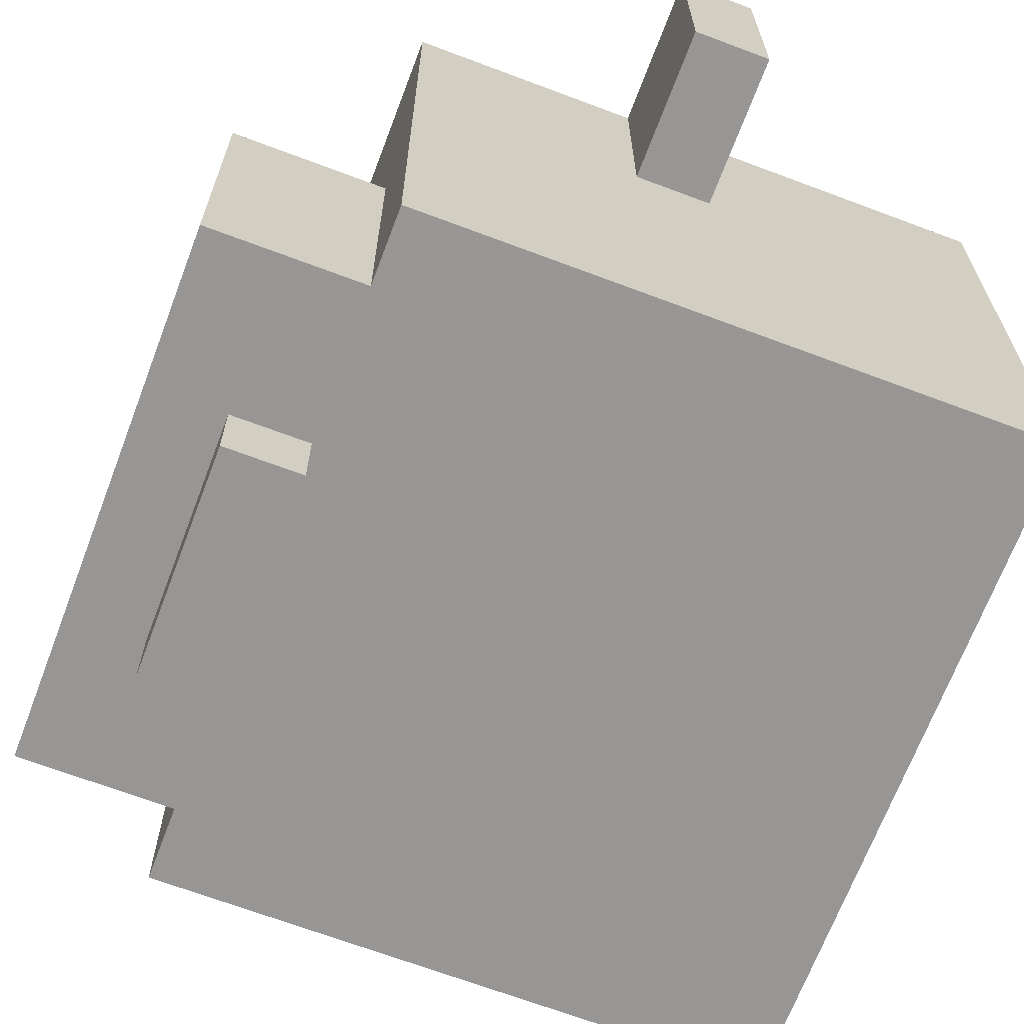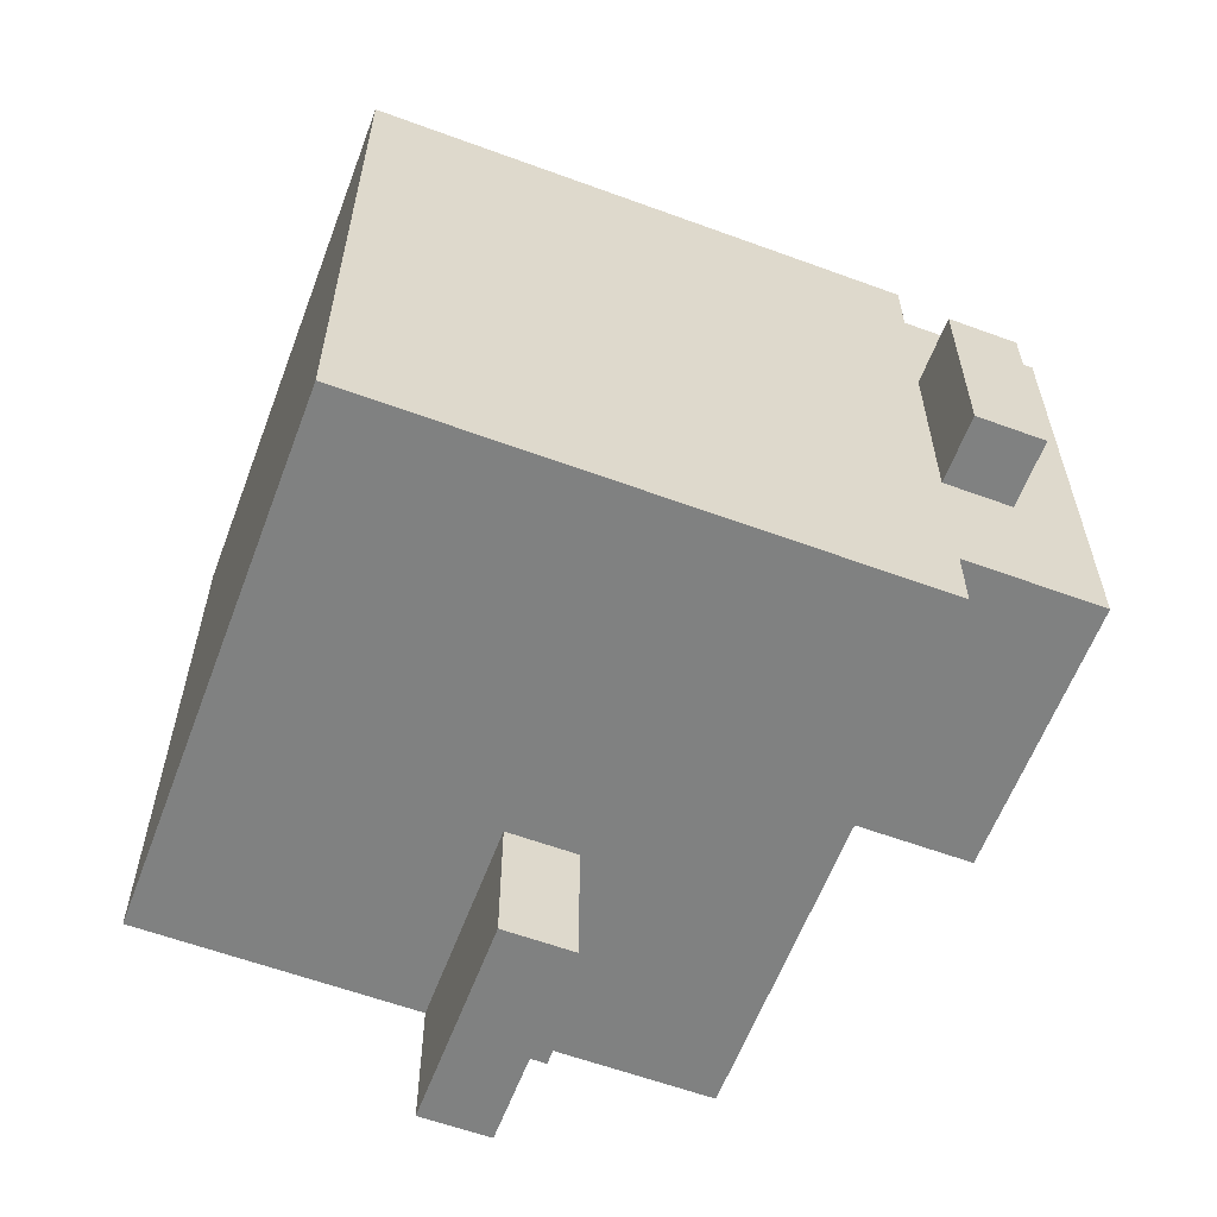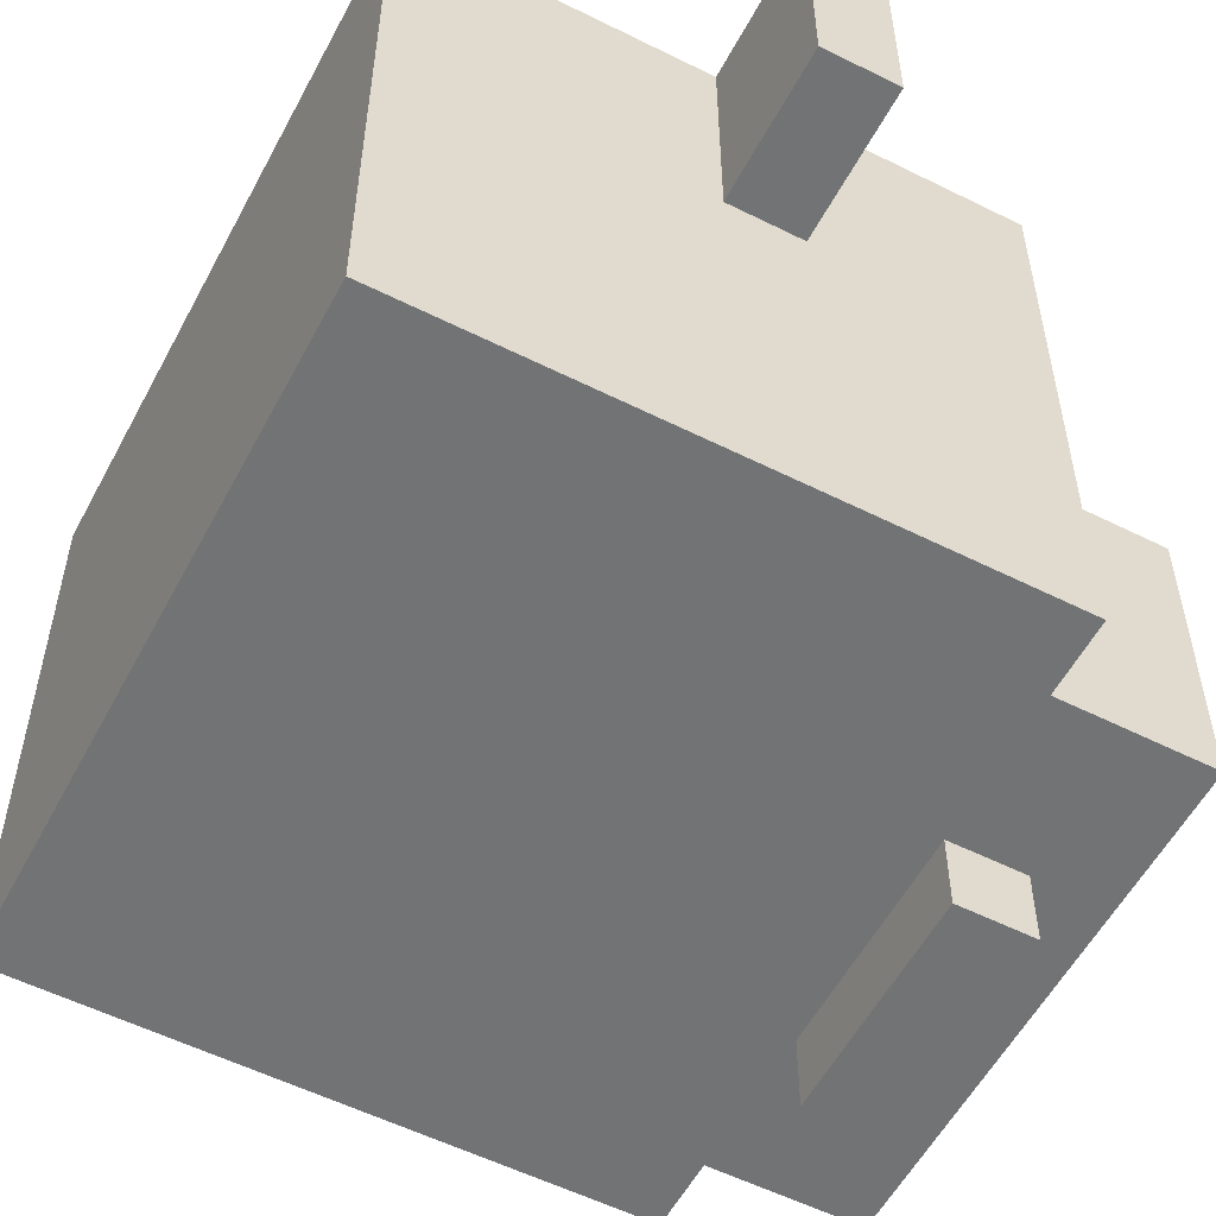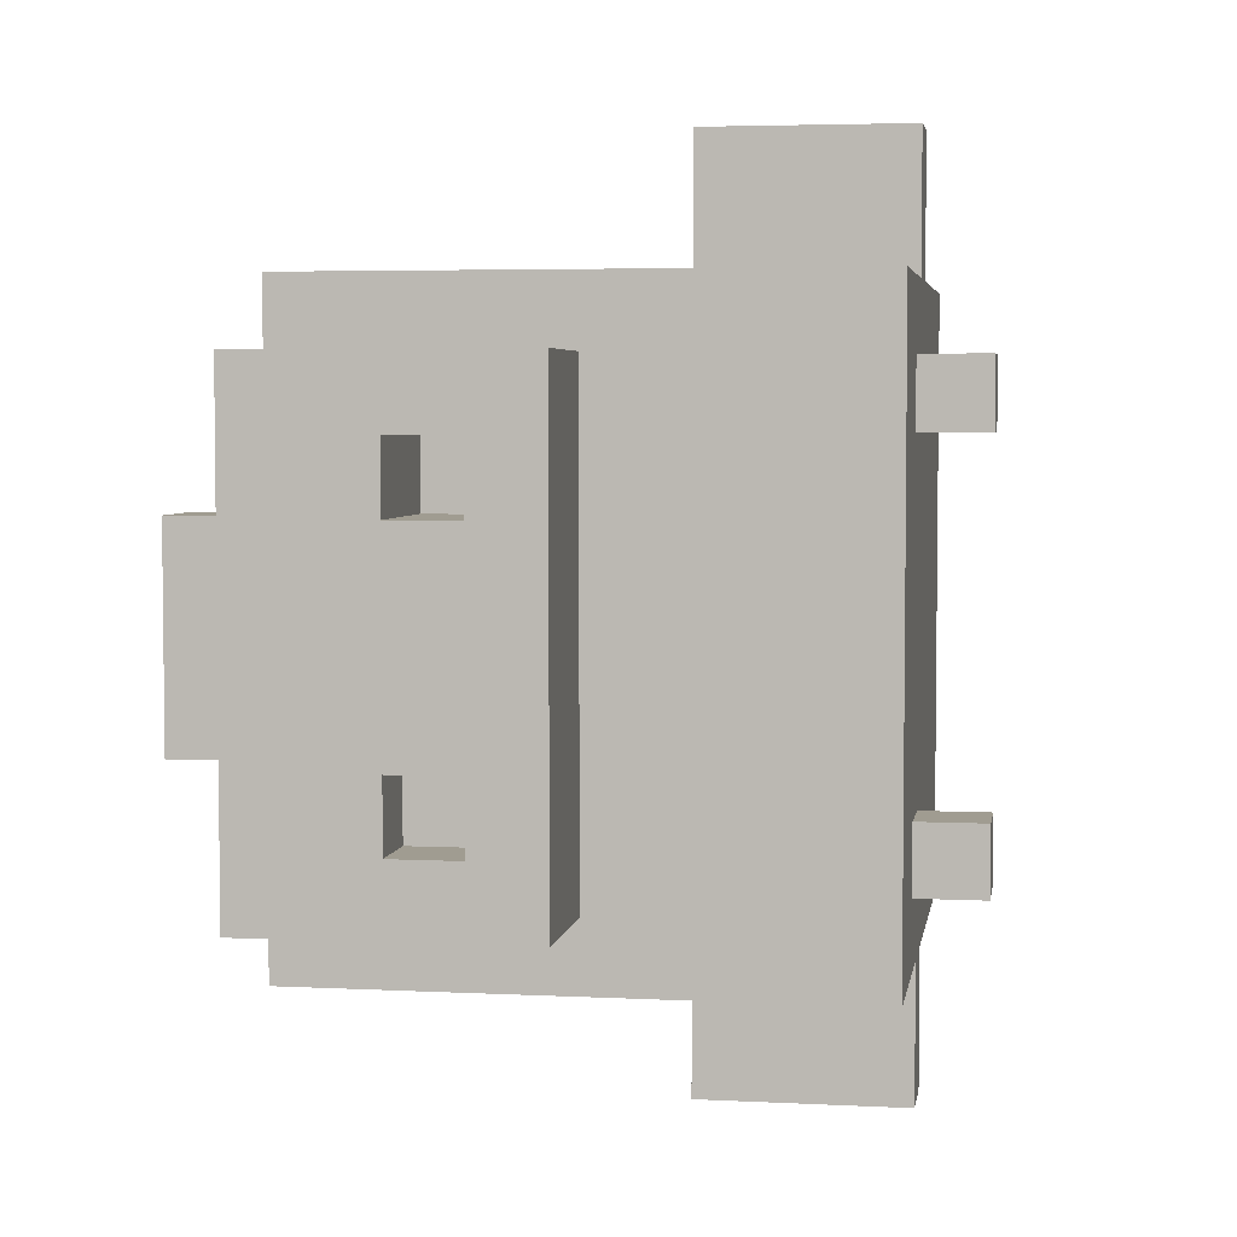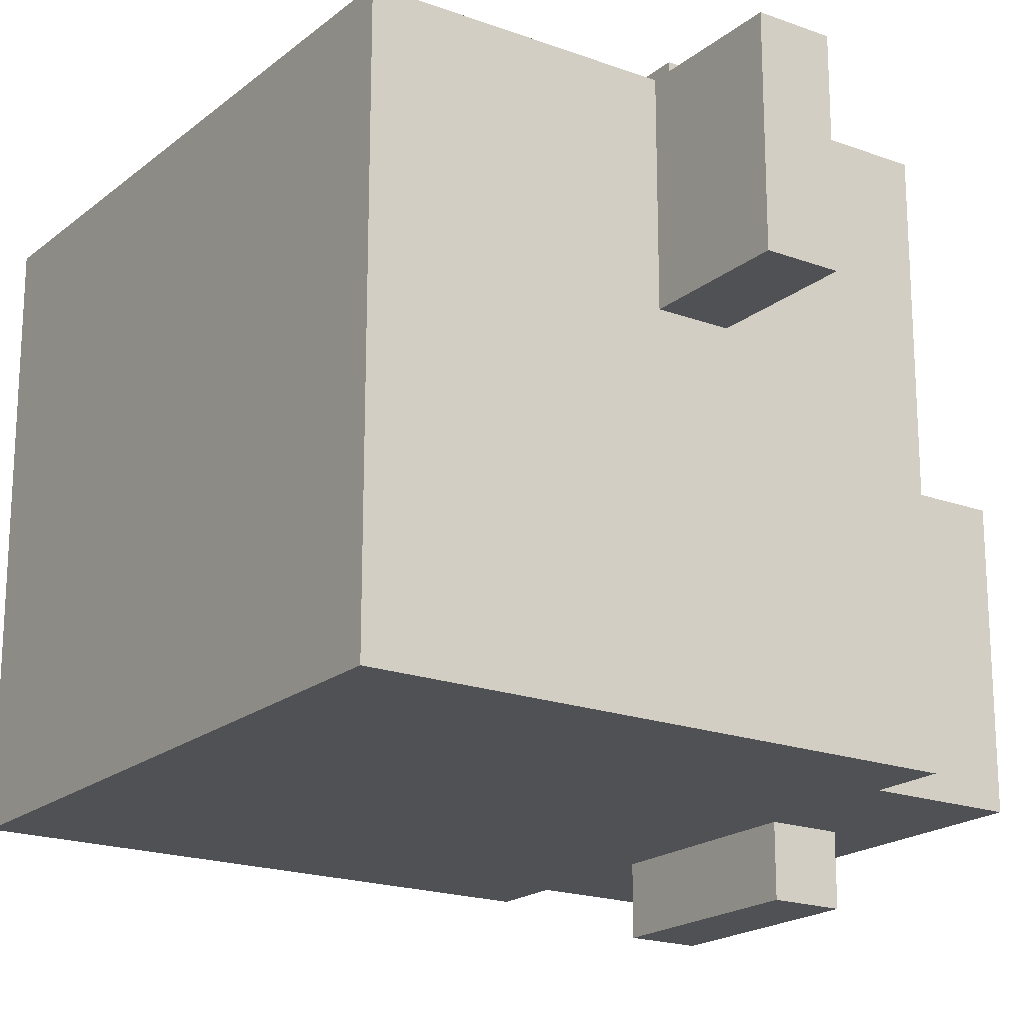
<metadata>
{"format":"obj","ext":"obj","renderer":"f3d","projection":"perspective","resolution":1024,"background":"white","views":[{"elev":-67.9,"azim":159.3,"up":"+Y"},{"elev":-60.3,"azim":-20.6,"up":"+Z"},{"elev":-55.7,"azim":-27.7,"up":"+Y"},{"elev":4.3,"azim":99.3,"up":"+Z"},{"elev":-19.5,"azim":-34.5,"up":"+Y"}]}
</metadata>
<code>
o
v 1.1 2.7 14.8
v 1.1 2.7 14.7
v 1.1 2.7 14
v 1.1 2.7 13.9
v 1.1 2.9 14.8
v 1.1 2.9 14.7
v 1.1 2.9 14.4
v 1.1 2.9 14.2
v 1.1 2.9 14
v 1.1 2.9 13.9
v 1.1 3 14.7
v 1.1 3 14.5
v 1.1 3 14.2
v 1.1 3 14.1
v 1.1 3.1 14.1
v 1.1 3.1 13.9
v 1.1 3.2 14.4
v 1.1 3.2 14.2
v 1.1 3.3 14.2
v 1.1 3.3 13.9
v 1.1 3.4 14.7
v 1.1 3.4 14.5
v 1.1 3.4 14.2
v 1.1 3.5 14.8
v 1.1 3.5 14.5
v 1.1 3.5 14.2
v 1.1 3.5 13.9
v 1.5 3.2 15
v 1.5 3.2 14.8
v 1.5 3.2 13.9
v 1.5 3.2 13.7
v 1.5 3.3 14.9
v 1.5 3.3 14.8
v 1.5 3.3 13.9
v 1.5 3.3 13.8
v 1.5 3.4 14.9
v 1.5 3.4 14.8
v 1.5 3.4 13.9
v 1.5 3.4 13.8
v 1.5 3.4 13.7
v 1.5 3.5 15
v 1.5 3.5 14.8
v 1.5 3.5 13.9
v 1.5 3.5 13.7
v 1.6 3.5 14.7
v 1.6 3.5 14.6
v 1.6 3.5 14.1
v 1.6 3.5 14
v 1.6 3.6 14.7
v 1.6 3.6 14.6
v 1.6 3.6 14.1
v 1.6 3.6 14
v 1.9 2.6 14.5
v 1.9 2.6 14.2
v 1.9 2.7 14.5
v 1.9 2.7 14.2
v 1.6 3.2 15
v 1.6 3.2 14.8
v 1.6 3.2 13.9
v 1.6 3.2 13.7
v 1.6 3.3 14.9
v 1.6 3.3 14.8
v 1.6 3.3 13.9
v 1.6 3.3 13.8
v 1.6 3.4 14.9
v 1.6 3.4 14.8
v 1.6 3.4 13.9
v 1.6 3.4 13.8
v 1.6 3.4 13.7
v 1.6 3.5 15
v 1.6 3.5 14.8
v 1.6 3.5 13.9
v 1.6 3.5 13.7
v 1.7 3.5 14.7
v 1.7 3.5 14.6
v 1.7 3.5 14.1
v 1.7 3.5 14
v 1.7 3.6 14.7
v 1.7 3.6 14.6
v 1.7 3.6 14.1
v 1.7 3.6 14
v 1.9 2.7 14.8
v 1.9 2.7 14.7
v 1.9 2.7 14
v 1.9 2.7 13.9
v 1.9 2.9 14.6
v 1.9 2.9 14.5
v 1.9 3 14.7
v 1.9 3 14.6
v 1.9 3 14.5
v 1.9 3 14
v 1.9 3.1 14.7
v 1.9 3.1 14.6
v 1.9 3.1 14.4
v 1.9 3.1 14.3
v 1.9 3.1 14.1
v 1.9 3.1 14
v 1.9 3.2 14.6
v 1.9 3.2 14.5
v 1.9 3.2 14.3
v 1.9 3.2 14.2
v 1.9 3.3 14.5
v 1.9 3.3 14.4
v 1.9 3.3 14.2
v 1.9 3.3 14.1
v 1.9 3.4 14.6
v 1.9 3.4 14.4
v 1.9 3.4 14.3
v 1.9 3.4 14.1
v 1.9 3.5 14.8
v 1.9 3.5 13.9
v 2 2.6 14.5
v 2 2.6 14.2
v 2 2.7 14.5
v 2 2.7 14.2
v 2 2.9 14.2
v 2 2.9 14.1
v 2 3 14.2
v 2 3 14.1
v 2.1 2.7 14.7
v 2.1 2.7 14
v 2.1 2.9 14.6
v 2.1 2.9 14.5
v 2.1 2.9 14.2
v 2.1 2.9 14.1
v 2.1 3 14.6
v 2.1 3 14.5
v 2.1 3 14.2
v 2.1 3 14.1
v 2.1 3.1 14.7
v 2.1 3.1 14
v 1.5 3.2 15
v 1.5 3.5 15
v 1.6 3.2 15
v 1.6 3.5 15
v 1.1 2.7 14.8
v 1.1 2.9 14.8
v 1.1 3.5 14.8
v 1.3 2.9 14.8
v 1.3 3.2 14.8
v 1.5 3.2 14.8
v 1.5 3.3 14.8
v 1.5 3.4 14.8
v 1.5 3.5 14.8
v 1.6 3 14.8
v 1.6 3.2 14.8
v 1.6 3.3 14.8
v 1.6 3.4 14.8
v 1.6 3.5 14.8
v 1.7 2.7 14.8
v 1.7 3 14.8
v 1.9 2.7 14.8
v 1.9 3.5 14.8
v 1.6 3.5 14.7
v 1.6 3.6 14.7
v 1.7 3.5 14.7
v 1.7 3.6 14.7
v 1.9 2.7 14.7
v 1.9 3 14.7
v 1.9 3.1 14.7
v 2 3 14.7
v 2 3.1 14.7
v 2.1 2.7 14.7
v 2.1 3.1 14.7
v 1.9 2.6 14.5
v 1.9 2.7 14.5
v 1.9 2.9 14.5
v 1.9 3 14.5
v 2 2.6 14.5
v 2 2.7 14.5
v 2 3 14.5
v 2.1 2.9 14.5
v 2.1 3 14.5
v 1.6 3.5 14.1
v 1.6 3.6 14.1
v 1.7 3.5 14.1
v 1.7 3.6 14.1
v 2 2.9 14.1
v 2 3 14.1
v 2.1 2.9 14.1
v 2.1 3 14.1
v 1.6 3.5 14.6
v 1.6 3.6 14.6
v 1.7 3.5 14.6
v 1.7 3.6 14.6
v 1.9 2.9 14.6
v 1.9 3 14.6
v 2 3 14.6
v 2.1 2.9 14.6
v 2.1 3 14.6
v 1.9 2.6 14.2
v 1.9 2.7 14.2
v 2 2.6 14.2
v 2 2.7 14.2
v 2 2.9 14.2
v 2 3 14.2
v 2.1 2.9 14.2
v 2.1 3 14.2
v 1.6 3.5 14
v 1.6 3.6 14
v 1.7 3.5 14
v 1.7 3.6 14
v 1.9 2.7 14
v 1.9 3 14
v 1.9 3.1 14
v 2 3 14
v 2 3.1 14
v 2.1 2.7 14
v 2.1 3.1 14
v 1.1 2.7 13.9
v 1.1 2.9 13.9
v 1.1 3.1 13.9
v 1.1 3.3 13.9
v 1.1 3.5 13.9
v 1.2 2.9 13.9
v 1.2 3 13.9
v 1.2 3.1 13.9
v 1.2 3.3 13.9
v 1.3 3.3 13.9
v 1.3 3.5 13.9
v 1.4 2.7 13.9
v 1.4 2.8 13.9
v 1.5 3.2 13.9
v 1.5 3.3 13.9
v 1.5 3.4 13.9
v 1.5 3.5 13.9
v 1.6 2.8 13.9
v 1.6 3 13.9
v 1.6 3.2 13.9
v 1.6 3.3 13.9
v 1.6 3.4 13.9
v 1.6 3.5 13.9
v 1.7 3.3 13.9
v 1.7 3.4 13.9
v 1.8 3.3 13.9
v 1.8 3.5 13.9
v 1.9 2.7 13.9
v 1.9 3.5 13.9
v 1.5 3.2 13.7
v 1.5 3.4 13.7
v 1.5 3.5 13.7
v 1.6 3.2 13.7
v 1.6 3.4 13.7
v 1.6 3.5 13.7
v 1.9 2.6 14.5
v 2 2.6 14.5
v 1.9 2.6 14.2
v 2 2.6 14.2
v 1.1 2.7 14.8
v 1.7 2.7 14.8
v 1.9 2.7 14.8
v 1.1 2.7 14.7
v 1.7 2.7 14.7
v 1.9 2.7 14.7
v 2.1 2.7 14.7
v 1.9 2.7 14.5
v 2 2.7 14.5
v 1.9 2.7 14.2
v 2 2.7 14.2
v 1.1 2.7 14
v 1.4 2.7 14
v 1.9 2.7 14
v 2.1 2.7 14
v 1.1 2.7 13.9
v 1.4 2.7 13.9
v 1.9 2.7 13.9
v 1.9 3 14.6
v 2 3 14.6
v 2.1 3 14.6
v 1.9 3 14.5
v 2 3 14.5
v 2.1 3 14.5
v 2 3 14.2
v 2.1 3 14.2
v 2 3 14.1
v 2.1 3 14.1
v 1.5 3.2 15
v 1.6 3.2 15
v 1.5 3.2 14.8
v 1.6 3.2 14.8
v 1.5 3.2 13.9
v 1.6 3.2 13.9
v 1.5 3.2 13.7
v 1.6 3.2 13.7
v 1.9 2.9 14.6
v 2.1 2.9 14.6
v 1.9 2.9 14.5
v 2.1 2.9 14.5
v 2 2.9 14.2
v 2.1 2.9 14.2
v 2 2.9 14.1
v 2.1 2.9 14.1
v 1.9 3.1 14.7
v 2 3.1 14.7
v 2.1 3.1 14.7
v 1.9 3.1 14.6
v 1.9 3.1 14.4
v 1.9 3.1 14.3
v 1.9 3.1 14.1
v 1.9 3.1 14
v 2 3.1 14
v 2.1 3.1 14
v 1.5 3.5 15
v 1.6 3.5 15
v 1.1 3.5 14.8
v 1.5 3.5 14.8
v 1.6 3.5 14.8
v 1.9 3.5 14.8
v 1.2 3.5 14.7
v 1.6 3.5 14.7
v 1.7 3.5 14.7
v 1.6 3.5 14.6
v 1.7 3.5 14.6
v 1.1 3.5 14.5
v 1.2 3.5 14.5
v 1.4 3.5 14.4
v 1.6 3.5 14.4
v 1.1 3.5 14.2
v 1.4 3.5 14.2
v 1.4 3.5 14.1
v 1.6 3.5 14.1
v 1.7 3.5 14.1
v 1.3 3.5 14
v 1.4 3.5 14
v 1.6 3.5 14
v 1.7 3.5 14
v 1.8 3.5 14
v 1.1 3.5 13.9
v 1.3 3.5 13.9
v 1.5 3.5 13.9
v 1.6 3.5 13.9
v 1.8 3.5 13.9
v 1.9 3.5 13.9
v 1.5 3.5 13.7
v 1.6 3.5 13.7
v 1.6 3.6 14.7
v 1.7 3.6 14.7
v 1.6 3.6 14.6
v 1.7 3.6 14.6
v 1.6 3.6 14.1
v 1.7 3.6 14.1
v 1.6 3.6 14
v 1.7 3.6 14
f 5 2 1
f 6 3 2
f 6 2 5
f 7 3 6
f 8 3 7
f 9 4 3
f 9 3 8
f 10 4 9
f 11 6 5
f 11 7 6
f 12 7 11
f 13 8 7
f 13 10 9
f 13 9 8
f 14 10 13
f 15 14 13
f 15 10 14
f 16 10 15
f 17 7 12
f 17 13 7
f 17 16 15
f 17 15 13
f 18 16 17
f 19 18 17
f 19 16 18
f 20 16 19
f 21 12 11
f 21 11 5
f 22 20 19
f 22 12 21
f 22 17 12
f 22 19 17
f 23 20 22
f 24 21 5
f 24 22 21
f 25 23 22
f 25 22 24
f 26 20 23
f 26 23 25
f 27 20 26
f 32 29 28
f 33 29 32
f 34 31 30
f 35 31 34
f 36 33 32
f 36 32 28
f 37 33 36
f 38 35 34
f 39 31 35
f 39 35 38
f 40 31 39
f 41 37 36
f 41 36 28
f 42 37 41
f 43 40 39
f 43 39 38
f 44 40 43
f 49 46 45
f 50 46 49
f 51 48 47
f 52 48 51
f 55 54 53
f 56 54 55
f 57 58 61
f 61 58 62
f 59 60 63
f 63 60 64
f 61 62 65
f 57 61 65
f 65 62 66
f 63 64 67
f 64 60 68
f 67 64 68
f 68 60 69
f 65 66 70
f 57 65 70
f 70 66 71
f 68 69 72
f 67 68 72
f 72 69 73
f 74 75 78
f 78 75 79
f 76 77 80
f 80 77 81
f 82 83 88
f 86 87 89
f 89 87 90
f 84 85 91
f 82 88 92
f 91 85 97
f 92 93 98
f 93 94 98
f 98 94 99
f 95 96 100
f 94 95 100
f 100 96 101
f 99 94 102
f 98 99 102
f 94 100 103
f 102 94 103
f 101 96 104
f 100 101 104
f 96 97 105
f 104 96 105
f 102 103 106
f 92 98 106
f 98 102 106
f 103 100 107
f 106 103 107
f 100 104 108
f 107 100 108
f 104 105 108
f 105 97 109
f 108 105 109
f 92 106 110
f 82 92 110
f 108 109 110
f 106 107 110
f 107 108 110
f 109 97 111
f 110 109 111
f 97 85 111
f 112 113 114
f 114 113 115
f 116 117 118
f 118 117 119
f 120 121 122
f 122 121 123
f 123 121 124
f 124 121 125
f 120 122 126
f 123 124 127
f 127 124 128
f 125 121 129
f 127 128 130
f 128 129 130
f 120 126 130
f 126 127 130
f 129 121 131
f 130 129 131
f 134 133 132
f 135 133 134
f 139 137 136
f 139 138 137
f 140 138 139
f 141 140 139
f 141 138 140
f 142 138 141
f 143 138 142
f 144 138 143
f 145 141 139
f 146 141 145
f 150 139 136
f 150 145 139
f 151 149 148
f 151 145 150
f 151 148 147
f 151 147 146
f 151 146 145
f 152 151 150
f 153 149 151
f 153 151 152
f 156 155 154
f 157 155 156
f 161 159 158
f 161 160 159
f 162 160 161
f 163 161 158
f 163 162 161
f 164 162 163
f 169 166 165
f 170 166 169
f 171 168 167
f 172 171 167
f 173 171 172
f 176 175 174
f 177 175 176
f 180 179 178
f 181 179 180
f 182 183 184
f 184 183 185
f 186 187 188
f 186 188 189
f 189 188 190
f 191 192 193
f 193 192 194
f 195 196 197
f 197 196 198
f 199 200 201
f 201 200 202
f 203 204 206
f 204 205 206
f 206 205 207
f 203 206 208
f 206 207 208
f 208 207 209
f 210 211 215
f 211 212 215
f 215 212 216
f 212 213 217
f 216 212 217
f 213 214 218
f 217 213 218
f 216 217 219
f 218 214 219
f 217 218 219
f 219 214 220
f 210 215 221
f 215 216 221
f 221 216 222
f 216 219 223
f 219 220 224
f 223 219 224
f 224 220 225
f 225 220 226
f 222 216 227
f 221 222 227
f 216 223 228
f 227 216 228
f 228 223 229
f 227 228 233
f 228 229 233
f 230 231 233
f 229 230 233
f 231 232 234
f 233 231 234
f 227 233 235
f 233 234 235
f 234 232 236
f 235 234 236
f 221 227 237
f 227 235 237
f 235 236 237
f 237 236 238
f 239 240 242
f 240 241 243
f 242 240 243
f 243 241 244
f 247 246 245
f 248 246 247
f 252 250 249
f 253 251 250
f 253 250 252
f 254 251 253
f 256 253 252
f 256 255 254
f 256 254 253
f 257 255 256
f 258 256 252
f 259 255 257
f 260 258 252
f 261 258 260
f 262 259 258
f 262 258 261
f 263 255 259
f 263 259 262
f 264 261 260
f 265 262 261
f 265 261 264
f 266 262 265
f 270 268 267
f 271 269 268
f 271 268 270
f 272 269 271
f 275 274 273
f 276 274 275
f 279 278 277
f 280 278 279
f 283 282 281
f 284 282 283
f 285 286 287
f 287 286 288
f 289 290 291
f 291 290 292
f 293 294 296
f 296 294 297
f 297 294 298
f 298 294 299
f 299 294 300
f 294 295 301
f 300 294 301
f 301 295 302
f 303 304 306
f 306 304 307
f 305 306 309
f 307 308 309
f 306 307 309
f 309 308 310
f 310 308 311
f 309 310 312
f 311 308 313
f 305 309 314
f 309 312 315
f 314 309 315
f 314 315 316
f 315 312 316
f 312 313 317
f 316 312 317
f 314 316 318
f 316 317 319
f 318 316 319
f 318 319 320
f 319 317 320
f 317 313 321
f 320 317 321
f 313 308 322
f 321 313 322
f 318 320 323
f 320 321 324
f 323 320 324
f 324 321 325
f 322 308 326
f 326 308 327
f 318 323 328
f 324 325 329
f 328 323 329
f 323 324 329
f 326 327 329
f 325 326 329
f 329 327 330
f 330 327 331
f 327 308 332
f 331 327 332
f 332 308 333
f 330 331 334
f 334 331 335
f 336 337 338
f 338 337 339
f 340 341 342
f 342 341 343

</code>
